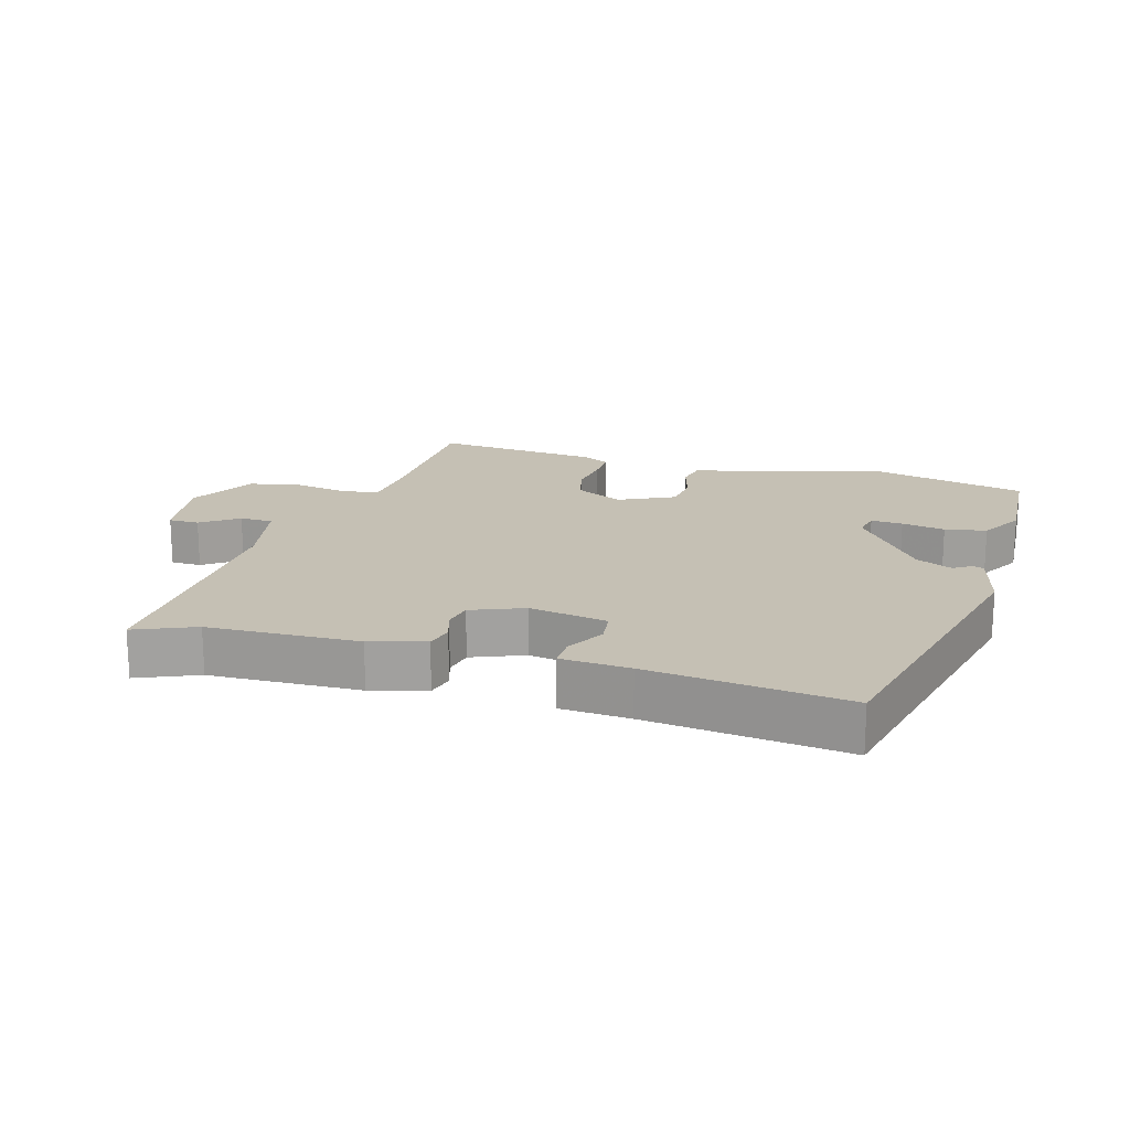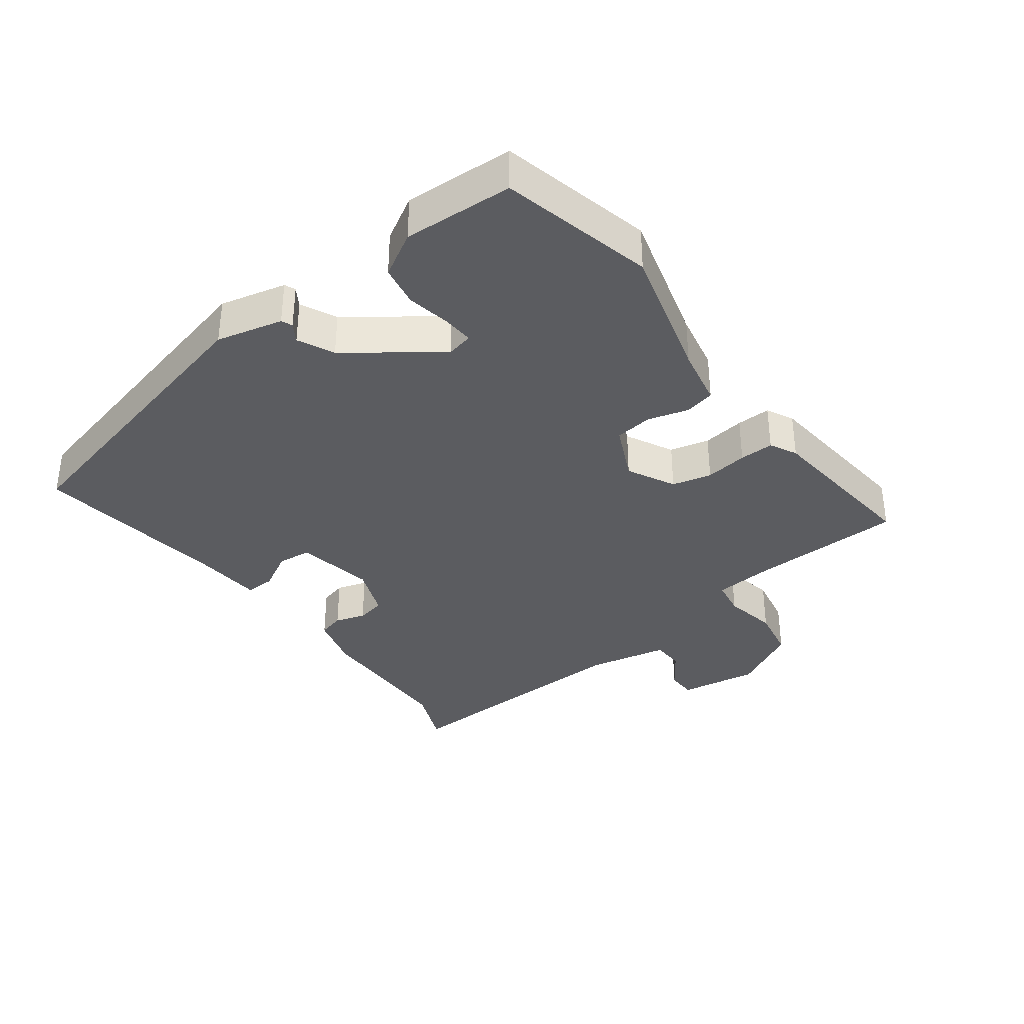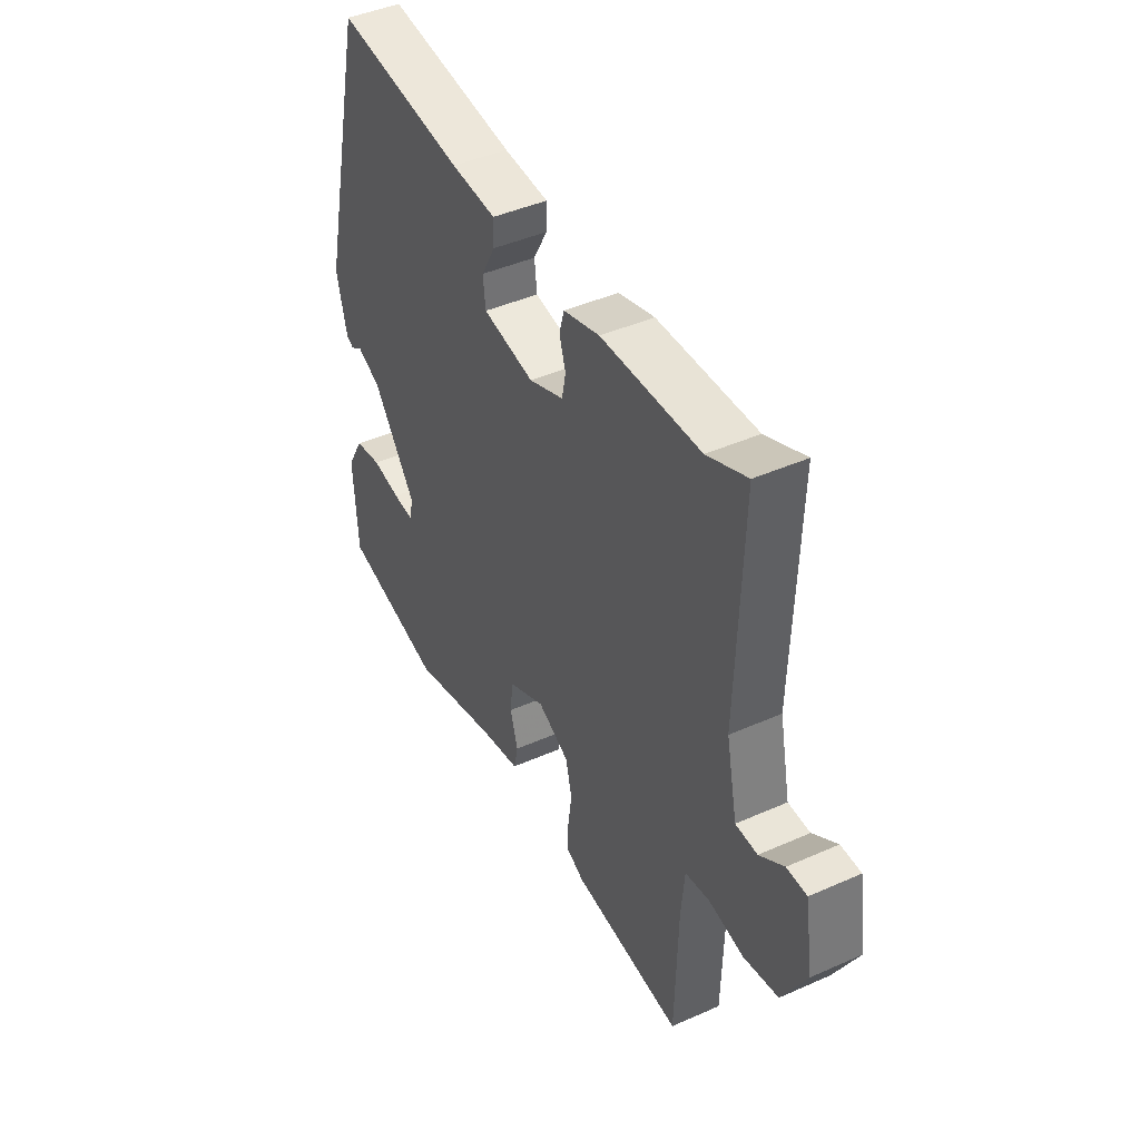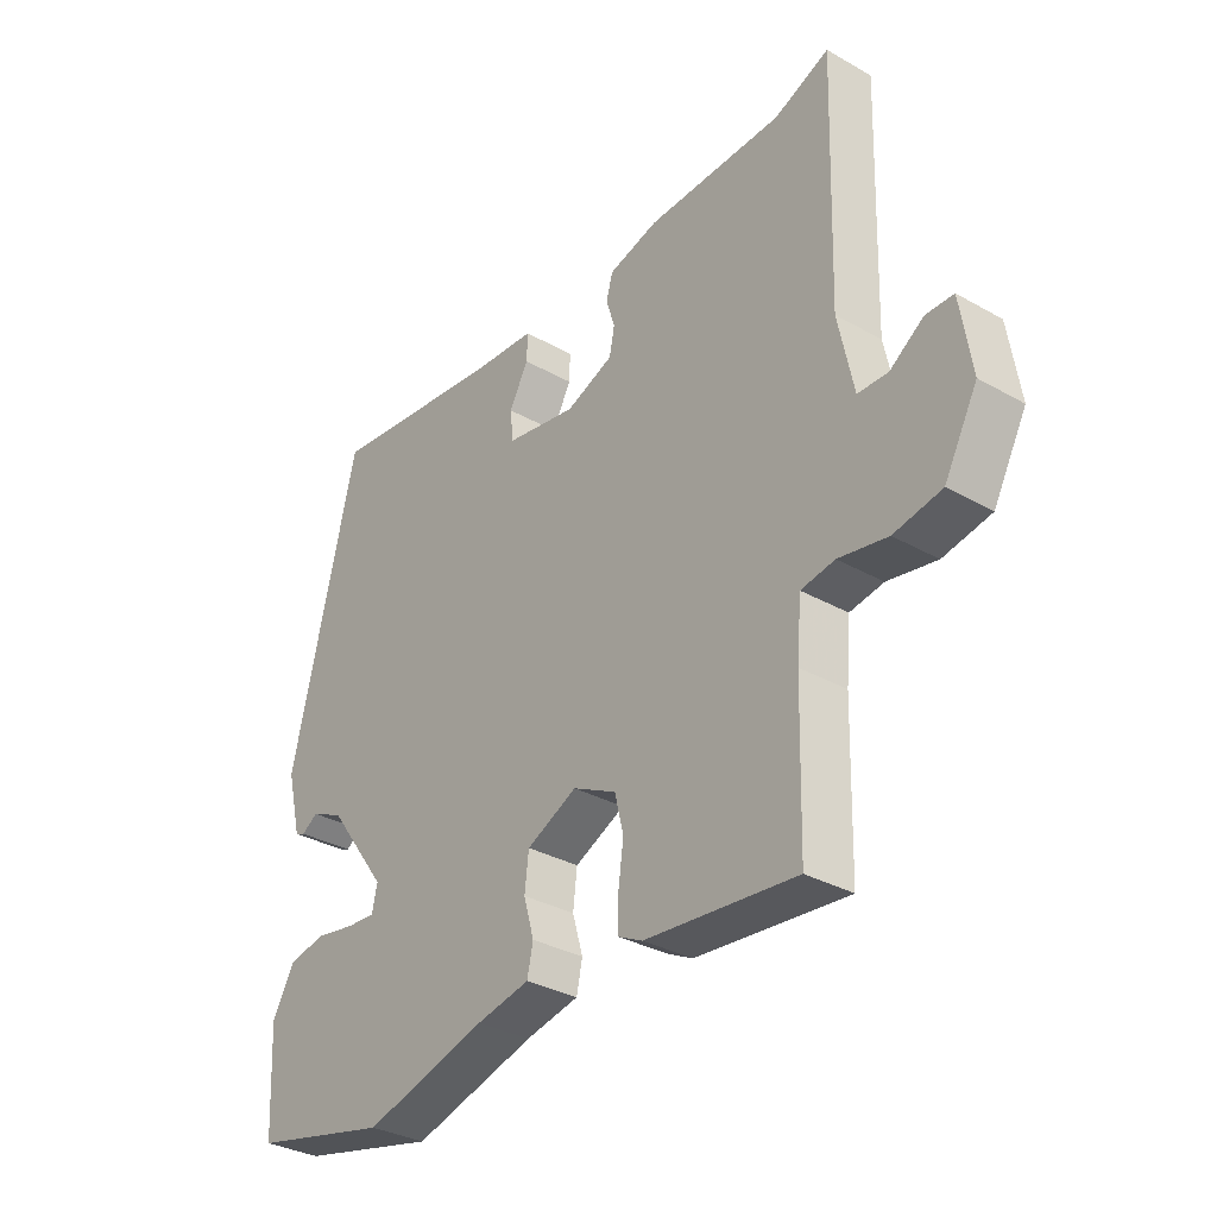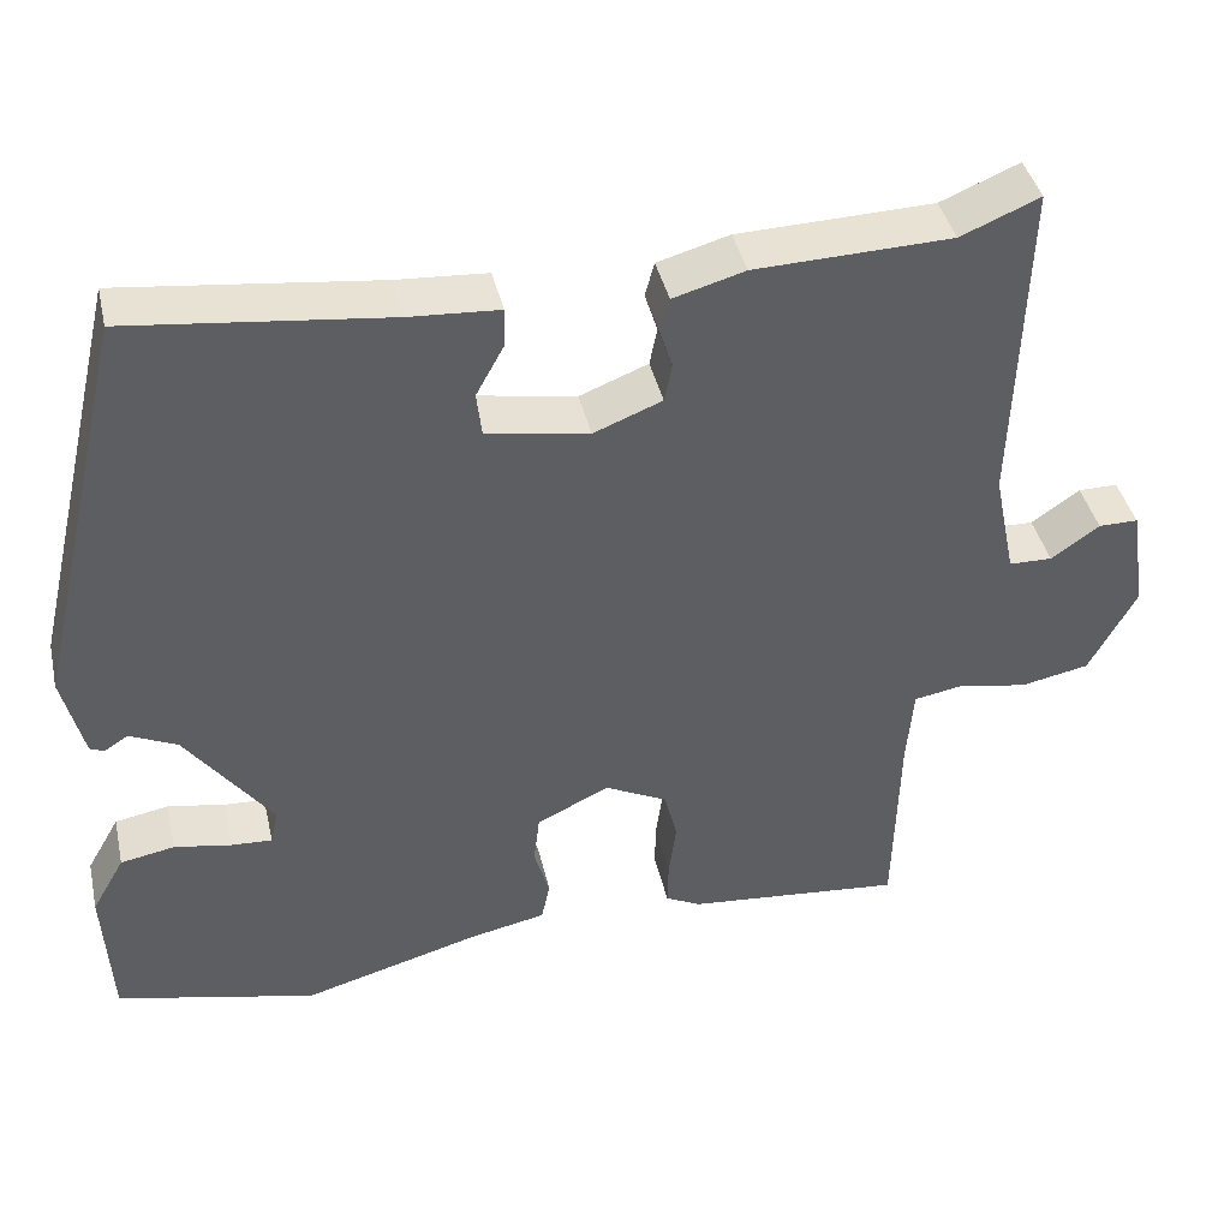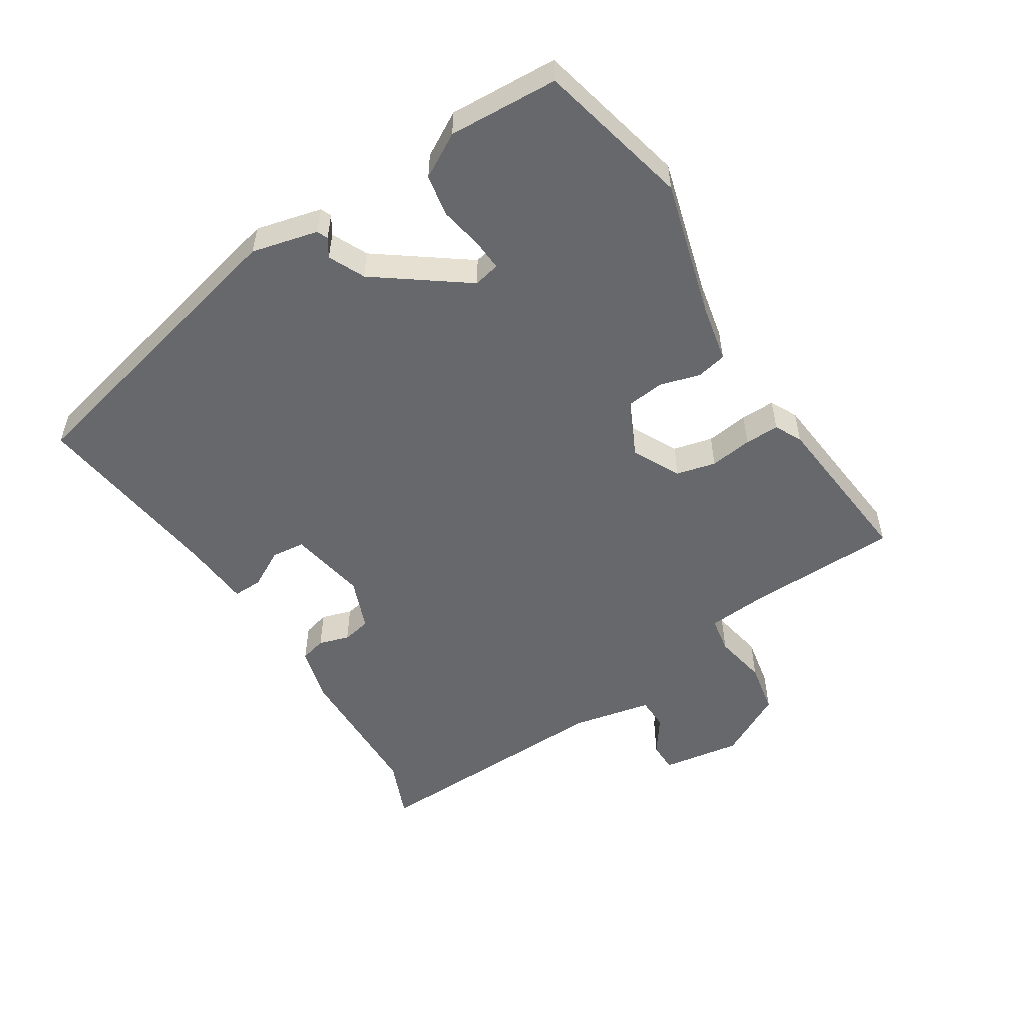
<metadata>
{"format":"obj","ext":"obj","renderer":"f3d","projection":"perspective","resolution":1024,"background":"white","views":[{"elev":18.2,"azim":16.1,"up":"+Y"},{"elev":-35.2,"azim":127.1,"up":"+Y"},{"elev":43.8,"azim":-117.5,"up":"+Z"},{"elev":-32.8,"azim":-128.1,"up":"+Z"},{"elev":41.2,"azim":167.2,"up":"+Z"},{"elev":-52.5,"azim":122.5,"up":"+Y"}]}
</metadata>
<code>
v 0.438 0.07 0.513
v 0.55 0.07 0.04
v 0.525 0.07 -0.062
v 0.508 0.07 -0.069
v 0.48 0.07 -0.051
v 0.424 0.07 -0.077
v 0.322 0.07 -0.215
v 0.331 0.07 -0.256
v 0.38 0.07 -0.253
v 0.447 0.07 -0.241
v 0.511 0.07 -0.253
v 0.55 0.07 -0.321
v 0.541 0.07 -0.49
v 0.304 0.07 -0.545
v 0.094 0.07 -0.486
v 0.003 0.07 -0.467
v -0.007 0.07 -0.42
v 0.011 0.07 -0.358
v 0.004 0.07 -0.299
v -0.082 0.07 -0.258
v -0.156 0.07 -0.295
v -0.171 0.07 -0.356
v -0.162 0.07 -0.422
v -0.161 0.07 -0.475
v -0.203 0.07 -0.496
v -0.459 0.07 -0.52
v -0.465 0.07 -0.282
v -0.473 0.07 -0.19
v -0.53 0.07 -0.18
v -0.613 0.07 -0.195
v -0.694 0.07 -0.179
v -0.75 0.07 -0.075
v -0.731 0.07 0.048
v -0.684 0.07 0.048
v -0.627 0.07 0.008
v -0.576 0.07 0.009
v -0.55 0.07 0.134
v -0.562 0.07 0.526
v -0.469 0.07 0.487
v -0.237 0.07 0.48
v -0.152 0.07 0.456
v -0.141 0.07 0.415
v -0.156 0.07 0.368
v -0.147 0.07 0.323
v -0.066 0.07 0.291
v 0.055 0.07 0.312
v 0.061 0.07 0.364
v 0.028 0.07 0.424
v 0.027 0.07 0.47
v 0.133 0.07 0.477
v 0.438 0 0.513
v 0.55 0 0.04
v 0.525 0 -0.062
v 0.508 0 -0.069
v 0.48 0 -0.051
v 0.424 0 -0.077
v 0.322 0 -0.215
v 0.331 0 -0.256
v 0.38 0 -0.253
v 0.447 0 -0.241
v 0.511 0 -0.253
v 0.55 0 -0.321
v 0.541 0 -0.49
v 0.304 0 -0.545
v 0.094 0 -0.486
v 0.003 0 -0.467
v -0.007 0 -0.42
v 0.011 0 -0.358
v 0.004 0 -0.299
v -0.082 0 -0.258
v -0.156 0 -0.295
v -0.171 0 -0.356
v -0.162 0 -0.422
v -0.161 0 -0.475
v -0.203 0 -0.496
v -0.459 0 -0.52
v -0.465 0 -0.282
v -0.473 0 -0.19
v -0.53 0 -0.18
v -0.613 0 -0.195
v -0.694 0 -0.179
v -0.75 0 -0.075
v -0.731 0 0.048
v -0.684 0 0.048
v -0.627 0 0.008
v -0.576 0 0.009
v -0.55 0 0.134
v -0.562 0 0.526
v -0.469 0 0.487
v -0.237 0 0.48
v -0.152 0 0.456
v -0.141 0 0.415
v -0.156 0 0.368
v -0.147 0 0.323
v -0.066 0 0.291
v 0.055 0 0.312
v 0.061 0 0.364
v 0.028 0 0.424
v 0.027 0 0.47
v 0.133 0 0.477
f 47 48 49 50
f 3 4 5
f 2 3 5
f 1 2 5
f 50 1 5
f 47 50 5
f 46 47 5
f 45 46 5 6
f 44 45 6 7
f 41 42 43
f 40 41 43
f 39 40 43
f 39 43 44
f 44 7 8
f 39 44 8
f 38 39 8
f 37 38 8
f 33 34 35
f 32 33 35
f 31 32 35
f 30 31 35
f 29 30 35
f 28 29 35 36
f 25 26 27
f 24 25 27
f 23 24 27
f 22 23 27
f 21 22 27 28
f 28 36 37
f 21 28 37
f 20 21 37
f 15 16 17 18
f 14 15 18
f 13 14 18
f 12 13 18
f 11 12 18
f 10 11 18
f 9 10 18
f 8 9 18 19
f 8 19 20 37
f 100 99 98 97
f 55 54 53
f 55 53 52
f 55 52 51
f 55 51 100
f 55 100 97
f 55 97 96
f 56 55 96 95
f 57 56 95 94
f 93 92 91
f 93 91 90
f 93 90 89
f 94 93 89
f 58 57 94
f 58 94 89
f 58 89 88
f 58 88 87
f 85 84 83
f 85 83 82
f 85 82 81
f 85 81 80
f 85 80 79
f 86 85 79 78
f 77 76 75
f 77 75 74
f 77 74 73
f 77 73 72
f 78 77 72 71
f 87 86 78
f 87 78 71
f 87 71 70
f 68 67 66 65
f 68 65 64
f 68 64 63
f 68 63 62
f 68 62 61
f 68 61 60
f 68 60 59
f 69 68 59 58
f 87 70 69 58
f 1 51 52 2
f 2 52 53 3
f 3 53 54 4
f 4 54 55 5
f 5 55 56 6
f 6 56 57 7
f 7 57 58 8
f 8 58 59 9
f 9 59 60 10
f 10 60 61 11
f 11 61 62 12
f 12 62 63 13
f 13 63 64 14
f 14 64 65 15
f 15 65 66 16
f 16 66 67 17
f 17 67 68 18
f 18 68 69 19
f 19 69 70 20
f 20 70 71 21
f 21 71 72 22
f 22 72 73 23
f 23 73 74 24
f 24 74 75 25
f 25 75 76 26
f 26 76 77 27
f 27 77 78 28
f 28 78 79 29
f 29 79 80 30
f 30 80 81 31
f 31 81 82 32
f 32 82 83 33
f 33 83 84 34
f 34 84 85 35
f 35 85 86 36
f 36 86 87 37
f 37 87 88 38
f 38 88 89 39
f 39 89 90 40
f 40 90 91 41
f 41 91 92 42
f 42 92 93 43
f 43 93 94 44
f 44 94 95 45
f 45 95 96 46
f 46 96 97 47
f 47 97 98 48
f 48 98 99 49
f 49 99 100 50
f 50 100 51 1

</code>
